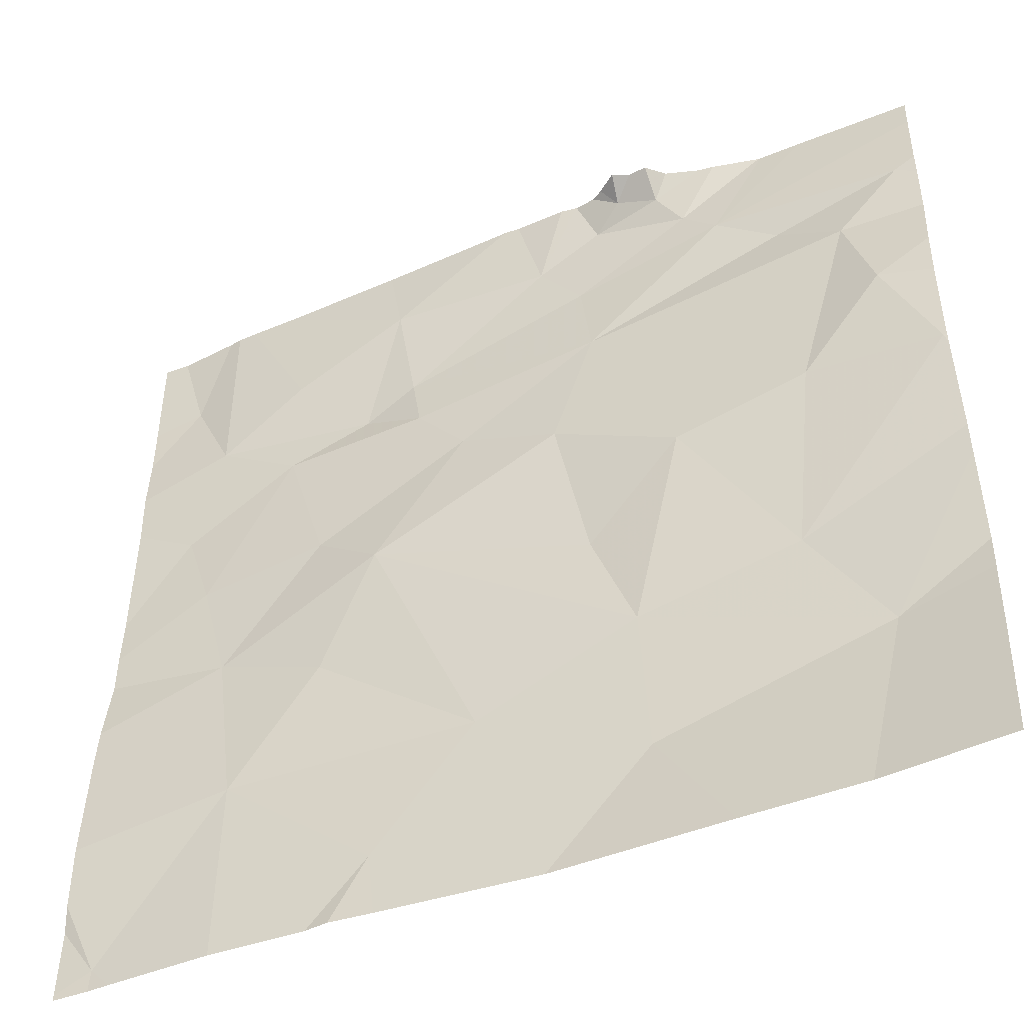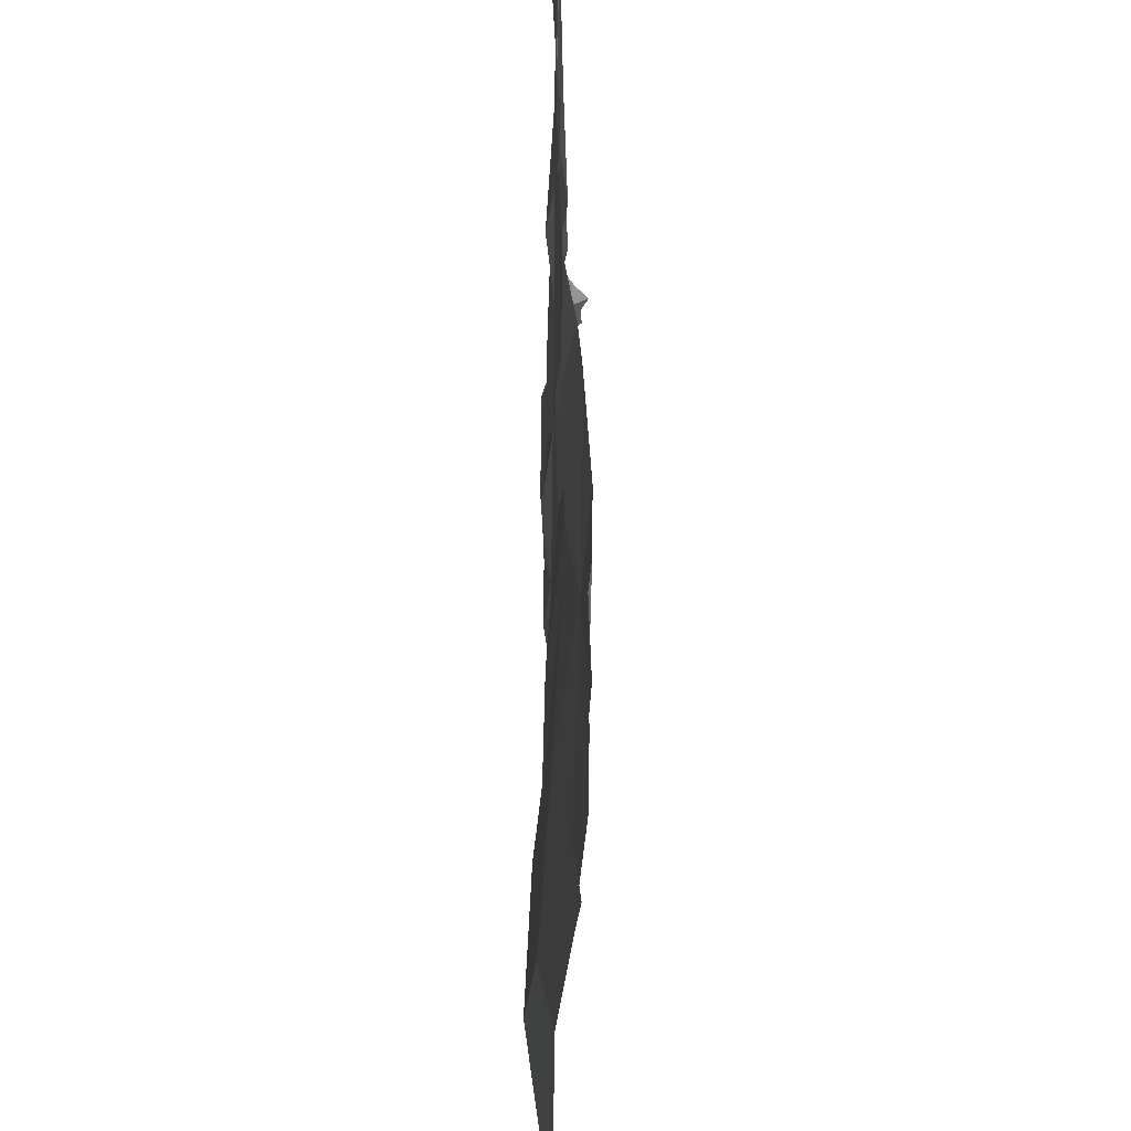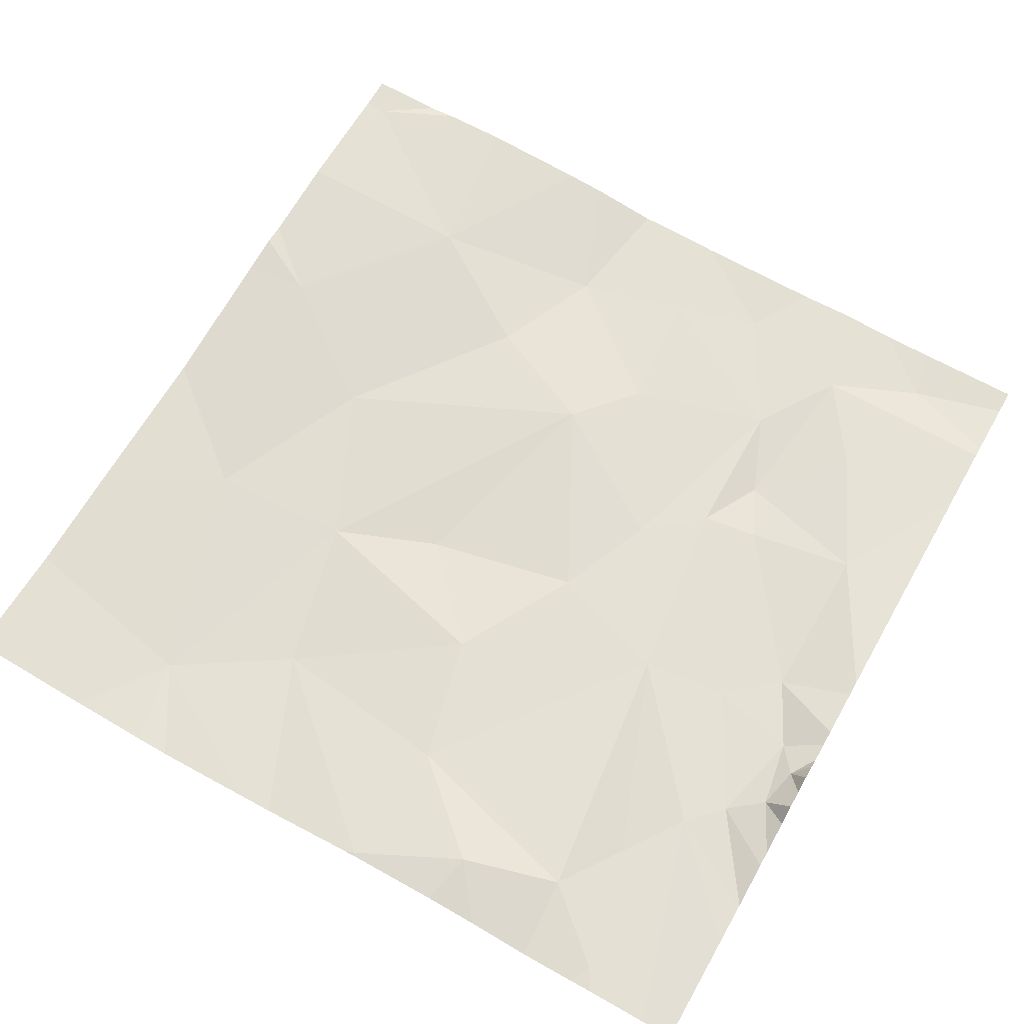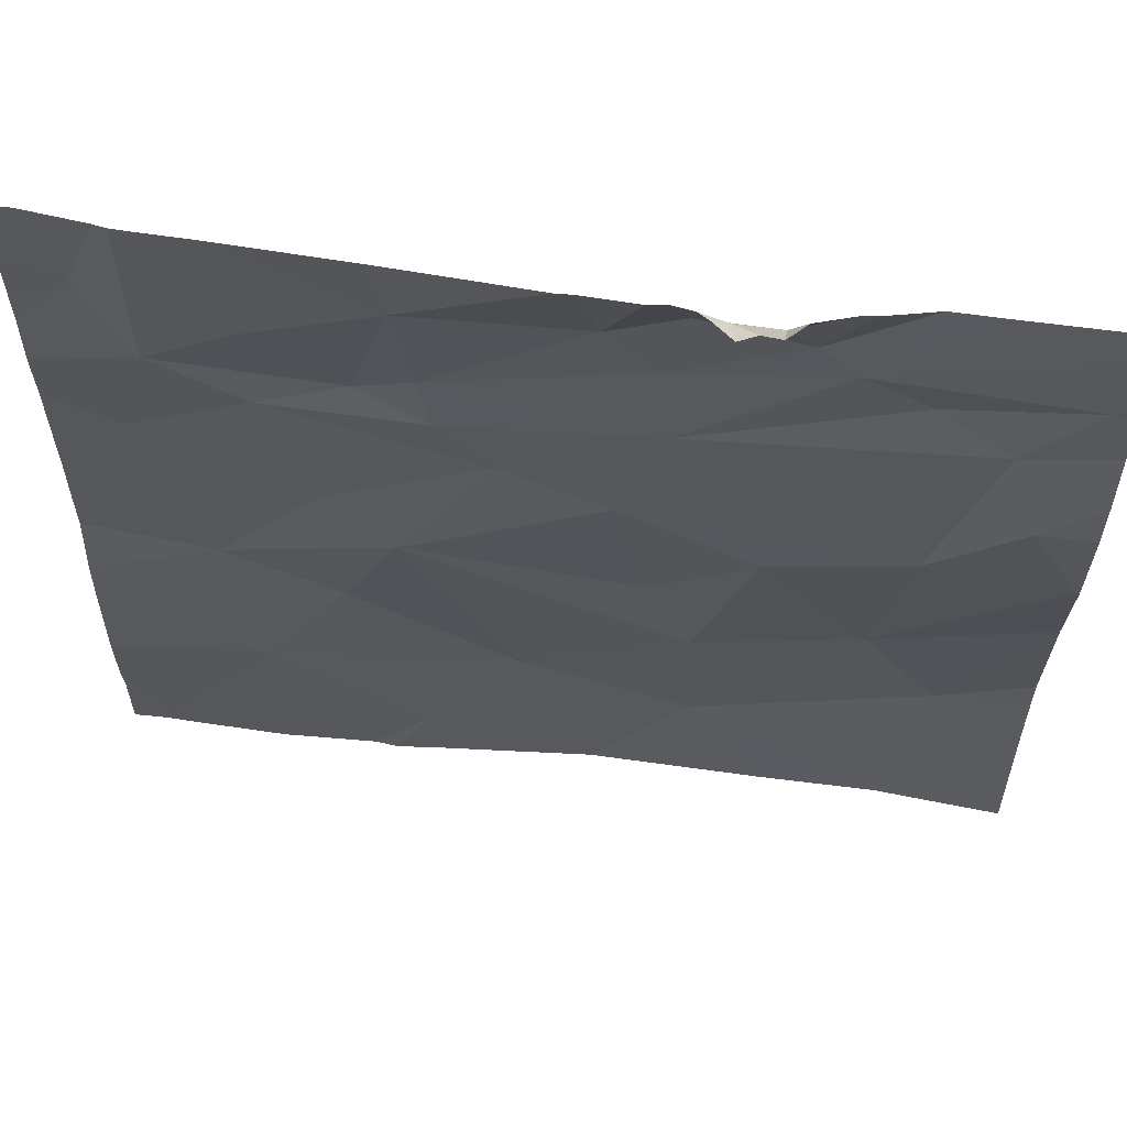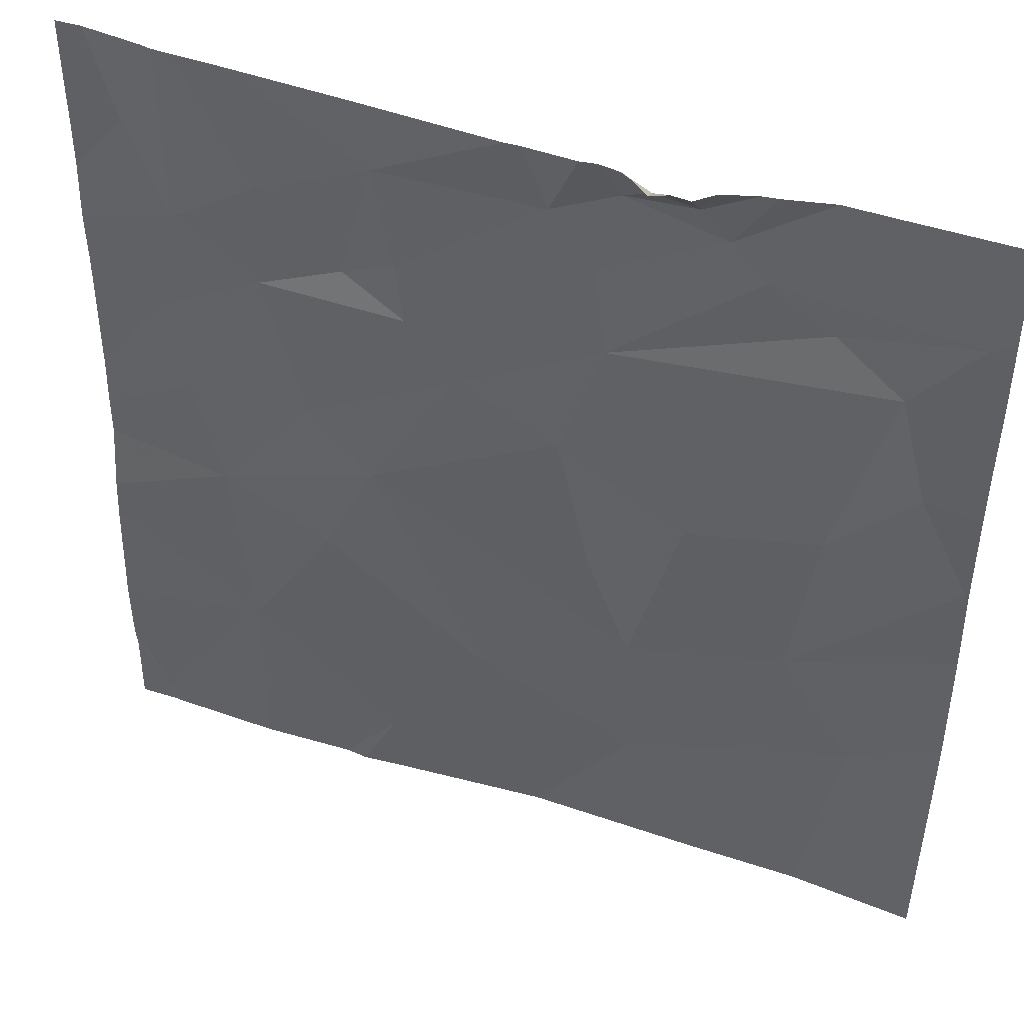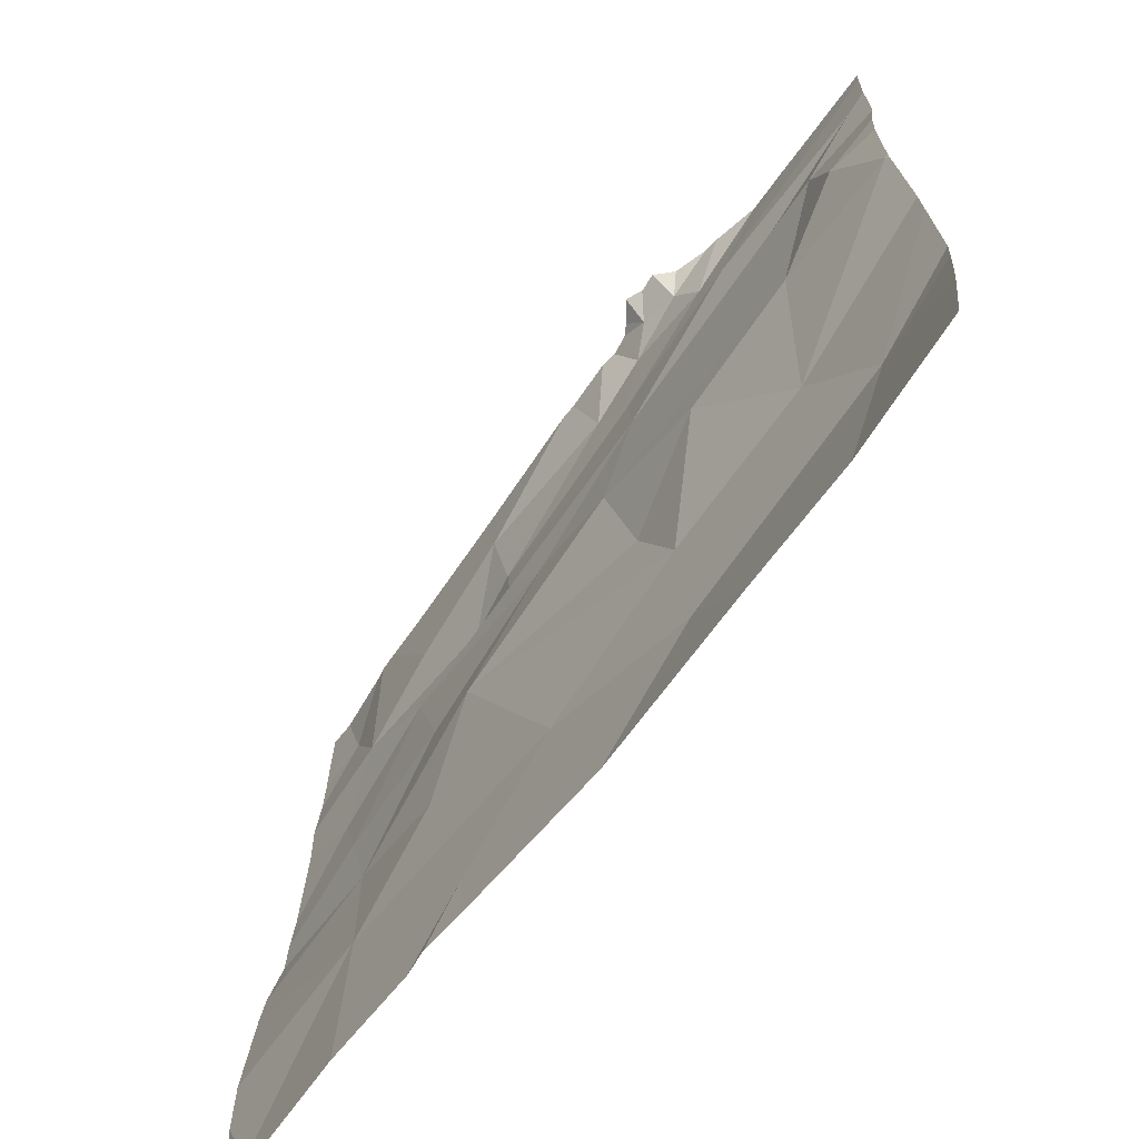
<metadata>
{"format":"obj","ext":"obj","renderer":"f3d","projection":"perspective","resolution":1024,"background":"white","views":[{"elev":-46.4,"azim":23.8,"up":"+Y"},{"elev":-38.0,"azim":-91.8,"up":"+Y"},{"elev":66.0,"azim":119.5,"up":"+Z"},{"elev":63.3,"azim":6.8,"up":"+Y"},{"elev":45.7,"azim":20.5,"up":"+Y"},{"elev":-69.0,"azim":52.7,"up":"+Y"}]}
</metadata>
<code>
v -62.71 266.2 483.3
v -62.63 266.2 483.3
v -62.67 266.2 483.3
v -62.48 266.2 483.3
v -61.88 264.9 483.2
v -62.08 264.7 483.2
v -62.78 264.3 483.3
v -63.2 264.3 483.3
v -63.25 264.3 483.3
v -62 265.6 483.3
v -62.07 265.8 483.3
v -62.16 264.3 483.3
v -61.89 265.4 483.3
v -62.41 264.3 483.3
v -63.11 264.3 483.3
v -62.35 266 483.3
v -63.45 264.3 483.3
v -61.93 266 483.3
v -62.57 264.6 483.2
v -62.24 265 483.2
v -62.59 264.9 483.2
v -62.47 265.4 483.3
v -62.68 265.2 483.2
v -62.74 265.5 483.3
v -62.18 265.4 483.3
v -62.66 265.8 483.3
v -62.57 266.2 483.3
v -62.63 266.2 483.3
v -62.48 266.2 483.3
v -62.78 266.1 483.2
v -62.43 266.1 483.3
v -62.68 266 483.2
v -62.21 265.9 483.2
v -63.13 266.1 483.3
v -63.39 266 483.3
v -62.93 264.8 483.3
v -63.13 264.5 483.3
v -62.45 266.2 483.3
v -63.45 264.7 483.3
v -63.15 265.3 483.3
v -63.28 265 483.3
v -63.52 265.1 483.3
v -63.4 265.7 483.2
v -63.22 265.8 483.2
v -63.08 265.7 483.3
v -62.96 265.6 483.3
v -63.3 265.4 483.3
v -63.1 265.8 483.2
v -63.58 265.4 483.2
v -63.58 265.8 483.2
v -61.88 265.6 483.3
v -63.71 264.4 483.3
v -61.88 265.4 483.3
v -61.88 265.4 483.3
v -63.68 266 483.2
v -61.88 265.9 483.3
v -61.88 265.7 483.3
v -62.23 266.2 483.2
v -61.88 264.6 483.3
v -63.65 265.6 483.2
v -63.79 264.3 483.3
v -63.79 264.5 483.3
v -63.79 264.6 483.3
v -62.14 266.2 483.2
v -63.79 264.7 483.3
v -63.79 264.9 483.3
v -63.79 265.8 483.2
v -63.79 265.9 483.2
v -63.79 265 483.3
v -63.79 265.2 483.2
v -63.79 266 483.2
v -63.79 266.1 483.2
v -63.79 265.3 483.2
v -63.79 265.7 483.2
v -63.79 265.4 483.2
v -61.88 264.8 483.2
v -61.88 266 483.3
v -61.88 266.2 483.3
v -61.88 266 483.3
v -61.88 265.1 483.2
v -61.88 265.2 483.2
v -63.72 264.3 483.3
v -63.67 264.3 483.3
v -62.04 264.3 483.3
v -63.79 264.3 483.3
v -63.79 264.3 483.3
v -61.88 264.3 483.3
v -62.37 266.2 483.3
v -62.52 266.2 483.3
v -62.56 266.2 483.3
v -62.6 266.2 483.3
v -62.34 266.2 483.3
v -62.24 266.2 483.2
v -63.43 266.2 483.3
v -63.53 266.2 483.2
v -62.82 266.2 483.3
v -63.16 266.2 483.3
v -62.85 266.2 483.3
v -63.58 266.2 483.2
v -63.6 266.2 483.2
v -63.73 266.2 483.2
v -63.76 266.2 483.2
v -63.79 266.2 483.2
v -62 266.2 483.2
v -61.88 266.2 483.2
f 89 27 4
f 56 10 57
f 84 59 12
f 83 52 82
f 88 29 31
f 16 18 77
f 10 13 54
f 64 78 104
f 18 11 56
f 82 52 61
f 21 20 22
f 20 6 80
f 23 21 22
f 22 24 23
f 13 25 20
f 26 24 25
f 3 27 2
f 27 28 29
f 11 26 25
f 53 20 81
f 21 19 6
f 12 19 14
f 30 28 3
f 32 31 28
f 26 16 32
f 16 31 32
f 25 22 20
f 10 11 25
f 28 31 29
f 11 18 33
f 88 31 92
f 13 10 25
f 27 29 4
f 24 22 25
f 31 16 58
f 11 33 26
f 26 33 16
f 6 20 21
f 16 33 18
f 35 34 94
f 19 36 37
f 58 16 64
f 7 37 15
f 39 37 36
f 21 23 40
f 36 21 40
f 40 41 36
f 42 41 40
f 44 43 45
f 9 39 17
f 40 23 24
f 24 26 46
f 43 47 46
f 36 19 21
f 40 46 47
f 40 47 42
f 48 44 45
f 35 44 34
f 44 48 34
f 26 45 46
f 30 48 32
f 30 32 28
f 36 41 39
f 49 47 43
f 49 42 47
f 43 44 50
f 34 48 30
f 50 35 95
f 26 32 48
f 50 44 35
f 48 45 26
f 46 45 43
f 39 41 42
f 24 46 40
f 34 30 96
f 17 39 52
f 4 29 38
f 82 61 85
f 78 16 77
f 17 52 83
f 67 55 68
f 66 42 69
f 77 18 79
f 15 37 8
f 50 60 43
f 70 49 73
f 60 50 67
f 76 6 59
f 63 39 65
f 38 29 88
f 43 60 49
f 73 60 75
f 55 50 99
f 61 52 62
f 5 6 76
f 62 52 63
f 51 10 54
f 63 52 39
f 1 30 3
f 65 39 66
f 8 37 9
f 53 13 20
f 66 39 42
f 67 50 55
f 9 37 39
f 2 27 91
f 68 55 71
f 54 13 53
f 69 42 70
f 57 10 51
f 70 42 49
f 71 55 72
f 7 19 37
f 72 55 101
f 56 11 10
f 73 49 60
f 74 60 67
f 75 60 74
f 14 19 7
f 59 6 12
f 79 18 56
f 80 6 5
f 12 6 19
f 81 20 80
f 3 28 27
f 85 61 86
f 64 16 78
f 87 59 84
f 90 27 89
f 91 27 90
f 92 31 93
f 93 31 58
f 94 34 97
f 95 35 94
f 96 30 1
f 97 34 98
f 98 34 96
f 99 50 95
f 100 55 99
f 101 55 100
f 102 72 101
f 103 72 102
f 104 78 105

</code>
